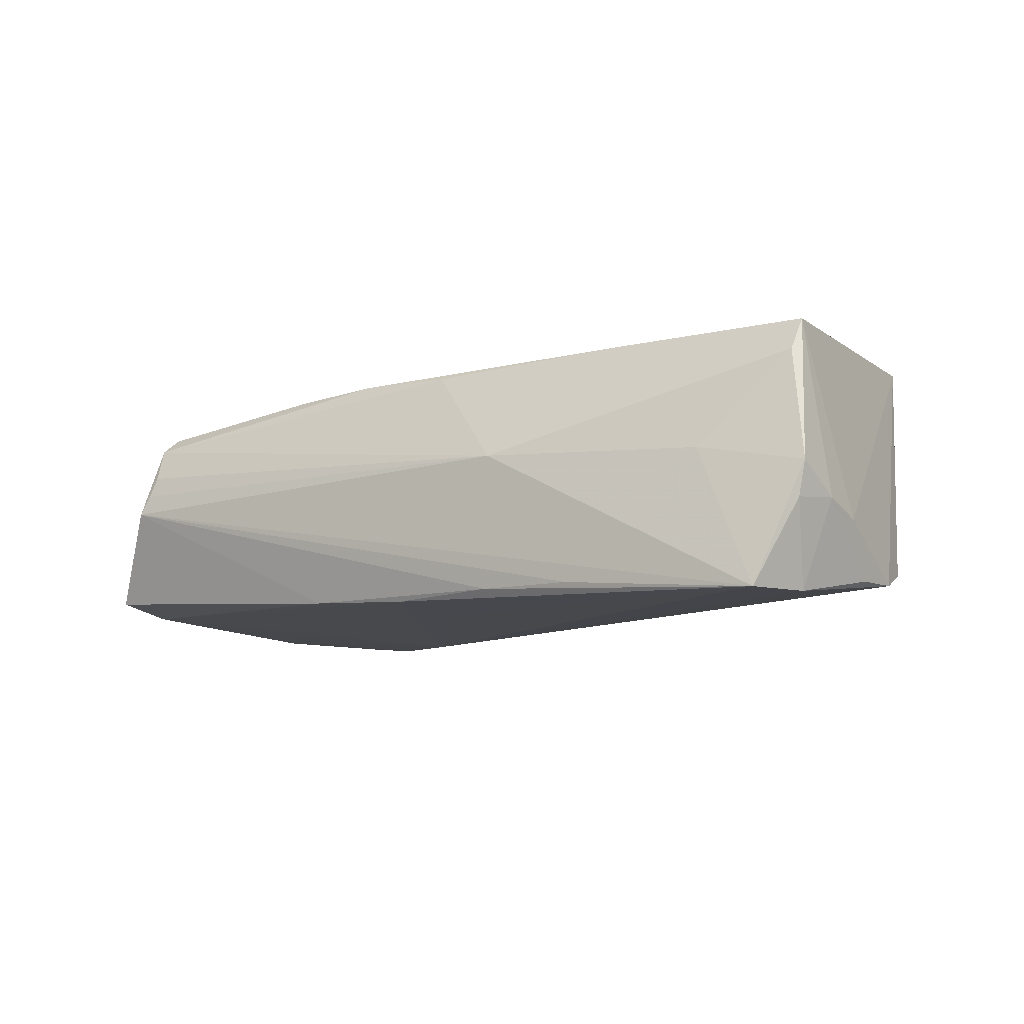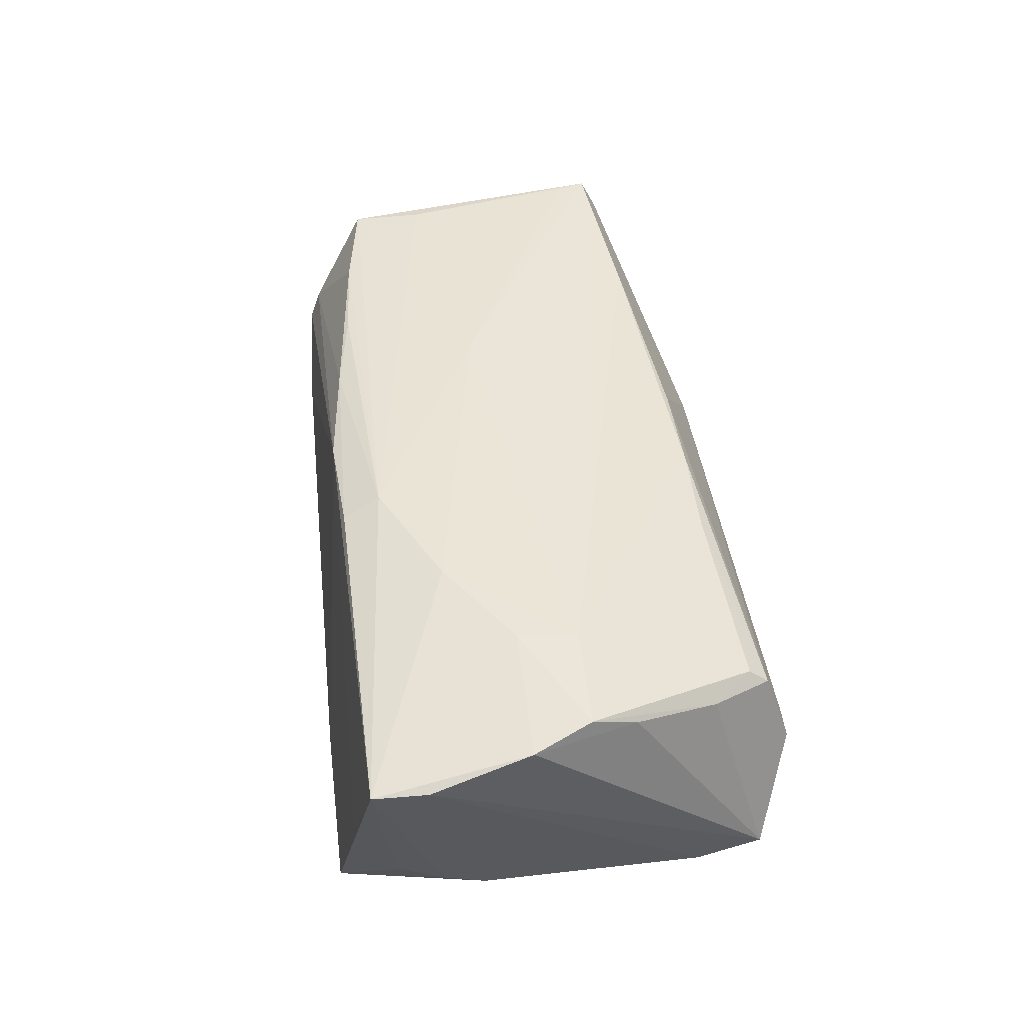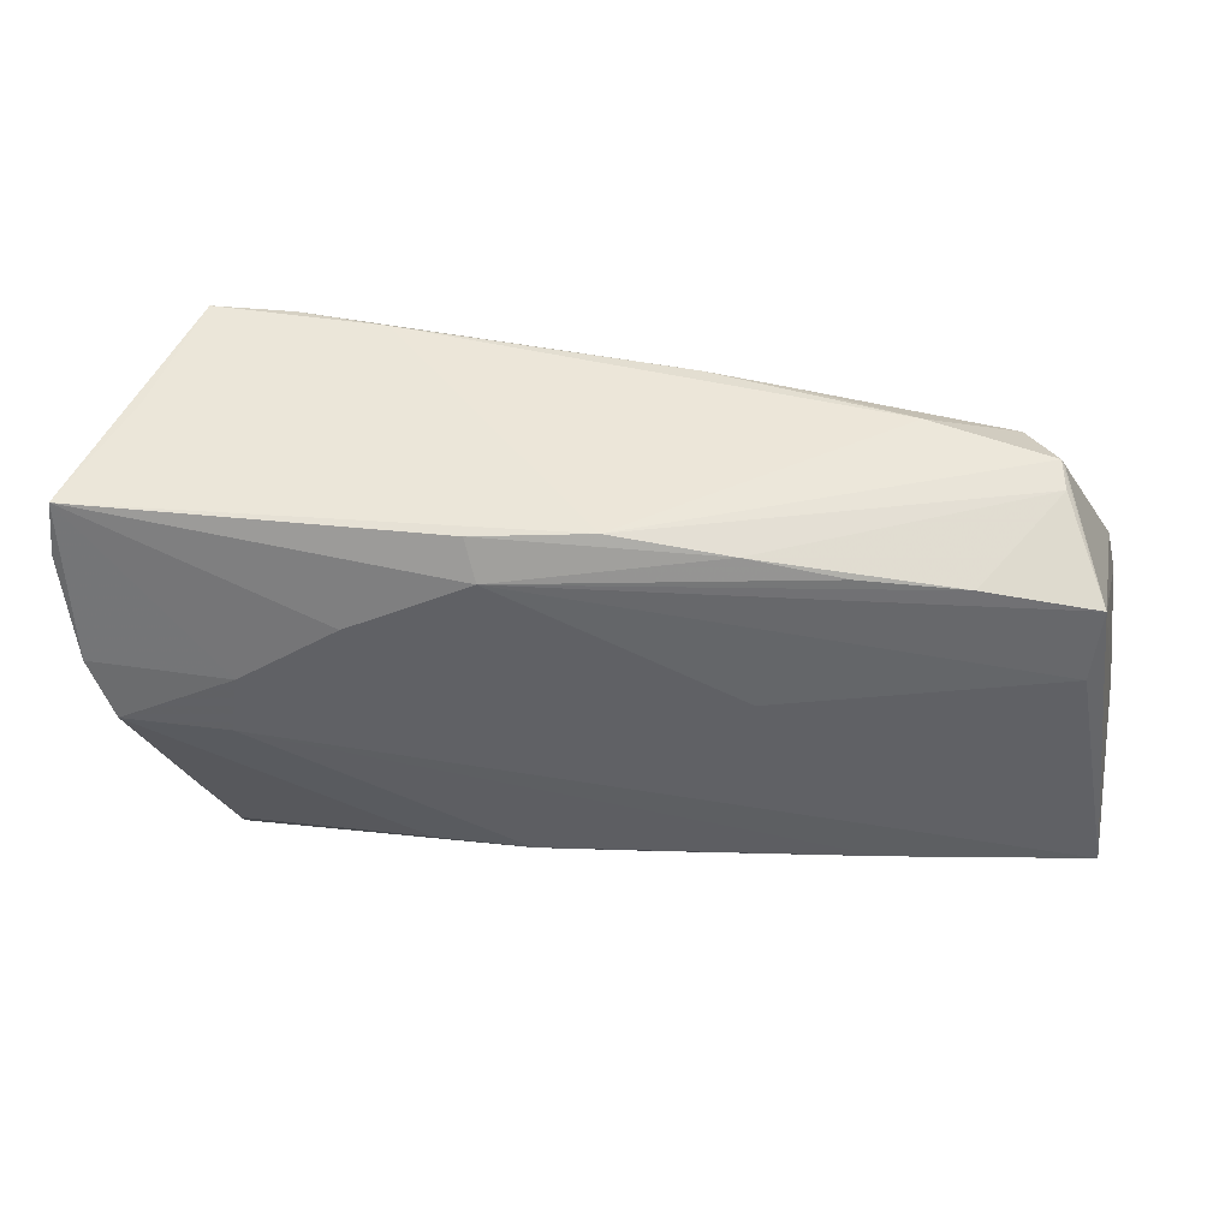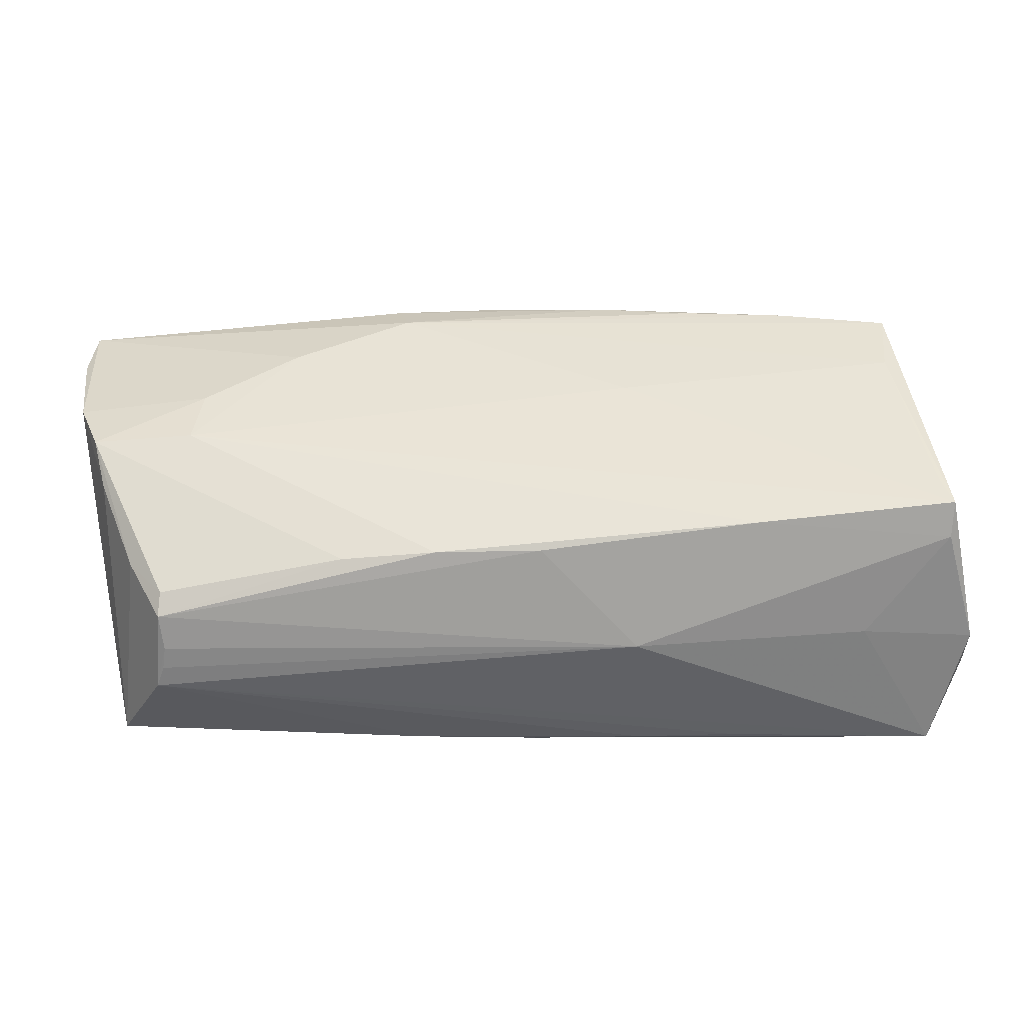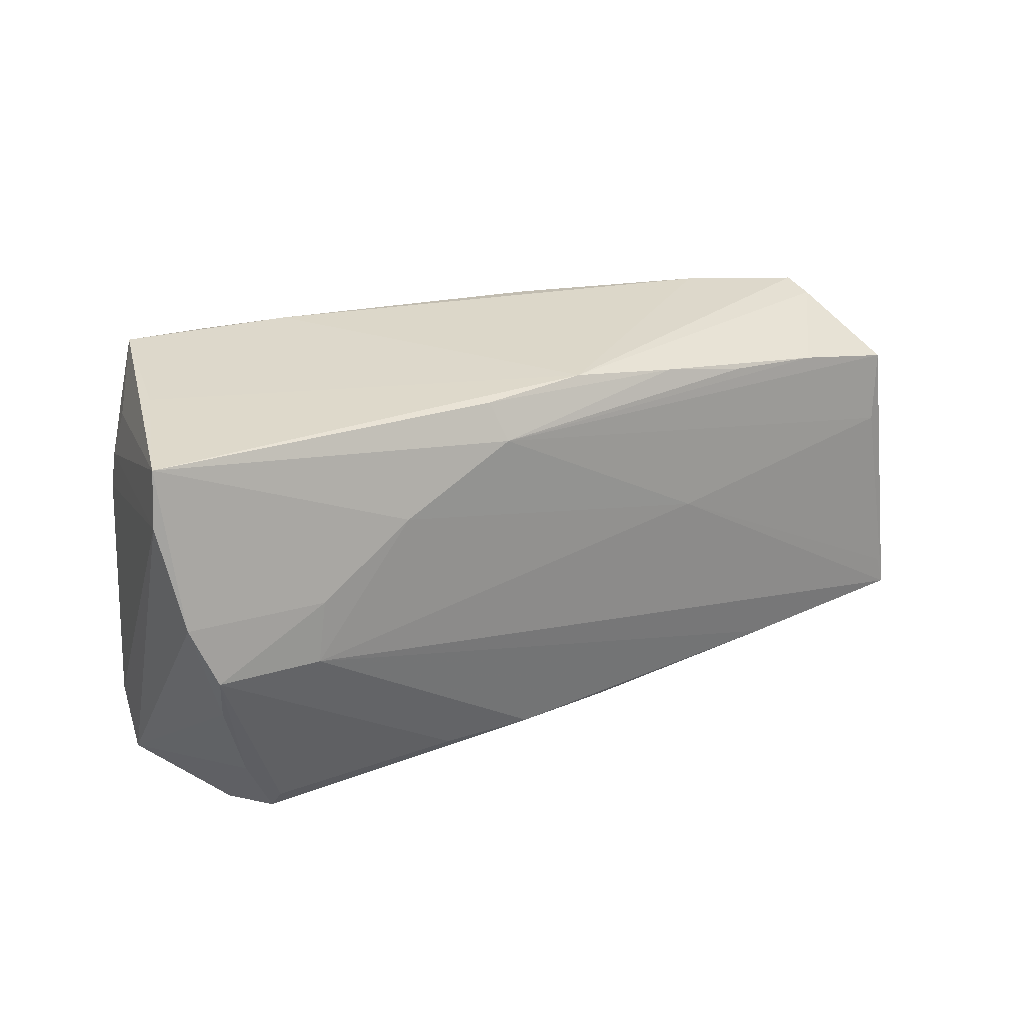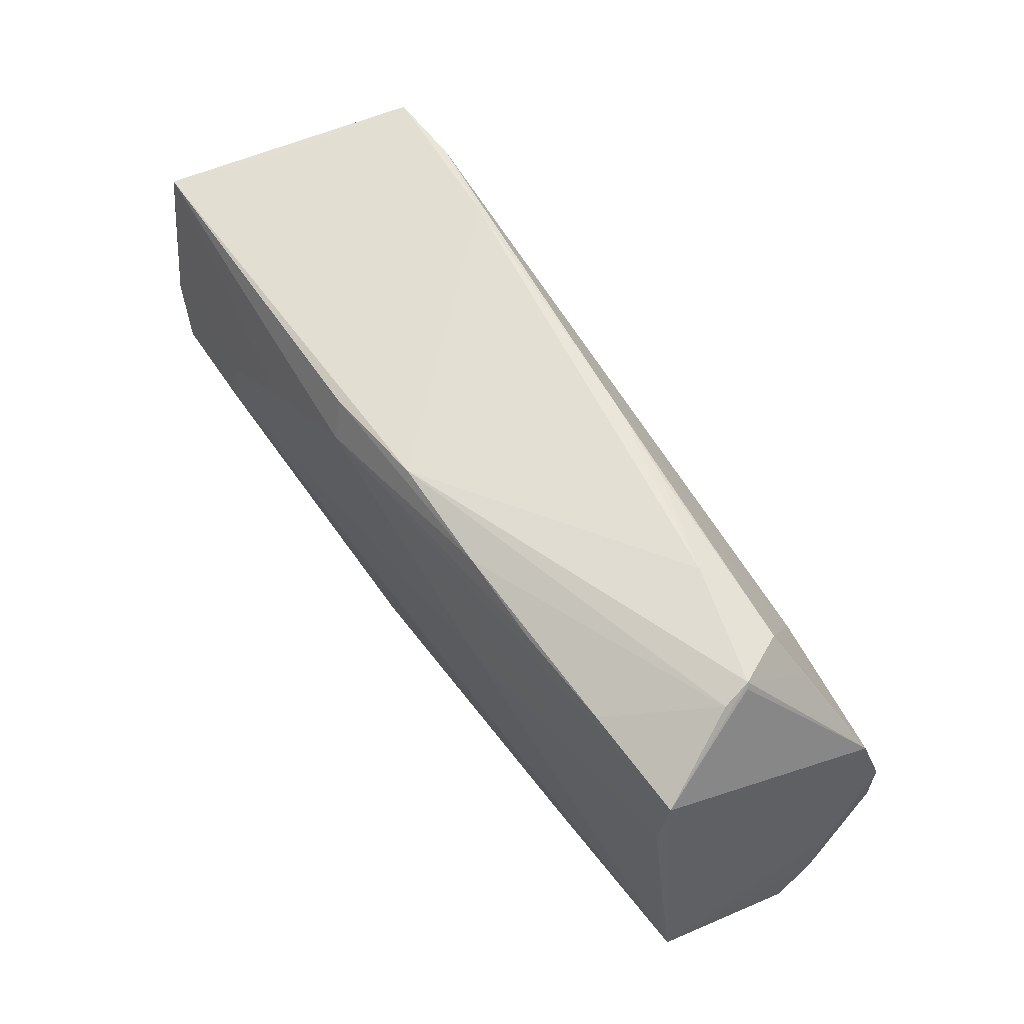
<metadata>
{"format":"obj","ext":"obj","renderer":"f3d","projection":"perspective","resolution":1024,"background":"white","views":[{"elev":-7.2,"azim":34.8,"up":"+Z"},{"elev":44.1,"azim":-98.0,"up":"+Z"},{"elev":41.0,"azim":2.7,"up":"+Y"},{"elev":-45.9,"azim":2.9,"up":"+Y"},{"elev":23.8,"azim":-35.3,"up":"+Y"},{"elev":58.7,"azim":52.1,"up":"+Y"}]}
</metadata>
<code>
v 0.05804 -0.01821 -0.004773
v 0.001774 -0.01524 -0.01594
v 0.05464 -0.018 0.0166
v 0.04408 -0.02468 0.001492
v -0.0002968 0.02469 0.01505
v -0.04351 -0.02789 -0.000535
v -0.04475 0.02903 -0.01724
v -0.01393 0.0242 0.01553
v -0.04225 -0.02487 0.008679
v 0.05521 -0.02032 -0.01545
v 0.0542 -0.02 0.01275
v 0.04988 0.008449 0.0166
v -0.007936 -0.02146 0.01468
v 0.04695 0.02432 0.005308
v 0.01599 -0.027 0.002699
v -0.04871 0.02183 -0.01202
v 0.03076 0.02457 -0.007255
v 0.0559 0.005136 -0.01195
v 0.01359 0.0228 0.01584
v -0.05023 -0.02401 -0.01271
v 0.0397 0.01209 -0.01261
v 0.0325 0.02678 -0.003009
v 0.03744 0.01965 0.01611
v -0.04875 0.01089 -0.01682
v 0.05674 -0.02399 -0.005176
v 0.0575 -0.001412 -0.0137
v -0.03954 -0.001762 0.01758
v -0.01895 0.01046 -0.01826
v -0.04941 0.02683 -0.002068
v 0.05278 -0.02789 -0.01532
v -0.01258 0.01959 0.01747
v -0.02472 0.02881 -0.01459
v 0.009245 0.0274 -0.009733
v -0.05629 0.02458 0.01254
v -0.01186 -0.02603 -0.01433
v -0.04901 0.01584 -0.01479
v -0.01938 -0.02118 0.01381
v 0.01597 -0.02757 -0.01385
v -0.05008 -0.009018 -0.01503
v 0.05342 -0.01421 0.01664
v 0.05742 -0.008243 -0.01364
v 0.02494 0.02072 0.01629
v 0.0466 0.02563 0.001817
v -0.03849 0.005514 0.01747
v 0.05741 -0.02373 -0.000914
v 0.04764 0.01772 -0.007294
v -0.05201 -0.001338 0.01666
v 0.05793 -0.0122 -0.006722
v -0.0419 -0.02648 0.00465
v 0.03123 -0.01957 0.01593
v -0.05693 0.01798 0.01301
v -0.03105 0.01827 -0.01821
v -0.04728 0.00506 -0.01643
v -0.05496 0.005831 0.01559
v 0.01603 0.00425 0.01758
v -0.04685 0.02236 -0.01616
v -0.02691 0.01302 0.01758
v -0.04197 -0.02252 0.01053
v -0.04635 -0.01742 0.01038
v 0.002084 -0.02649 -0.01474
v -0.05061 -0.006938 0.01391
v 0.04343 0.02383 -0.005232
v 0.01944 0.02669 -0.007946
v -0.04243 -0.02727 0.002011
v 0.05079 0.01731 0.01601
v 0.04703 0.025 0.002203
v -0.05068 -0.01601 -0.01437
v -0.03527 0.02861 -0.01716
v 0.004759 -0.02157 0.01446
v 0.028 -0.02787 -0.01362
f 6 30 15
f 1 25 10
f 10 25 30
f 10 30 28
f 51 24 67
f 26 10 28
f 28 24 52
f 24 7 52
f 52 26 28
f 28 30 2
f 53 24 28
f 51 67 20
f 20 54 51
f 59 58 47
f 4 15 30
f 4 11 15
f 1 10 41
f 41 26 1
f 10 26 41
f 48 3 1
f 1 26 48
f 44 54 47
f 47 27 44
f 44 27 57
f 65 66 43
f 65 12 3
f 65 48 26
f 3 48 65
f 5 29 34
f 7 16 34
f 51 54 34
f 34 29 7
f 34 44 57
f 54 44 34
f 68 52 7
f 26 52 68
f 56 7 24
f 56 16 7
f 39 67 24
f 24 53 39
f 28 67 39
f 39 53 28
f 60 2 30
f 30 38 60
f 60 67 28
f 28 2 60
f 61 59 47
f 20 59 61
f 47 54 61
f 54 20 61
f 47 58 37
f 37 27 47
f 13 27 37
f 58 59 9
f 9 37 58
f 13 37 9
f 9 20 6
f 9 59 20
f 15 69 9
f 9 69 13
f 55 27 3
f 57 27 55
f 3 27 50
f 50 27 13
f 13 69 50
f 50 11 3
f 15 11 50
f 50 69 15
f 45 4 30
f 30 25 45
f 11 4 45
f 3 11 45
f 1 3 45
f 45 25 1
f 43 5 14
f 14 65 43
f 5 34 8
f 36 24 51
f 51 34 36
f 36 34 16
f 36 56 24
f 16 56 36
f 26 68 21
f 33 21 68
f 70 30 6
f 6 38 70
f 70 38 30
f 35 20 67
f 67 60 35
f 35 60 38
f 6 20 35
f 35 38 6
f 49 9 6
f 15 9 49
f 3 12 40
f 40 55 3
f 12 55 40
f 12 65 31
f 31 55 12
f 57 55 31
f 31 34 57
f 31 8 34
f 65 14 23
f 23 31 65
f 26 21 18
f 18 21 62
f 43 66 18
f 18 65 26
f 66 65 18
f 43 62 22
f 22 5 43
f 62 21 17
f 17 33 62
f 21 33 17
f 6 15 64
f 64 49 6
f 15 49 64
f 5 8 19
f 8 31 19
f 19 14 5
f 19 23 14
f 46 62 43
f 43 18 46
f 46 18 62
f 62 33 63
f 63 22 62
f 33 22 63
f 32 22 33
f 32 68 7
f 32 33 68
f 5 22 32
f 7 29 32
f 32 29 5
f 31 23 42
f 42 19 31
f 23 19 42

</code>
